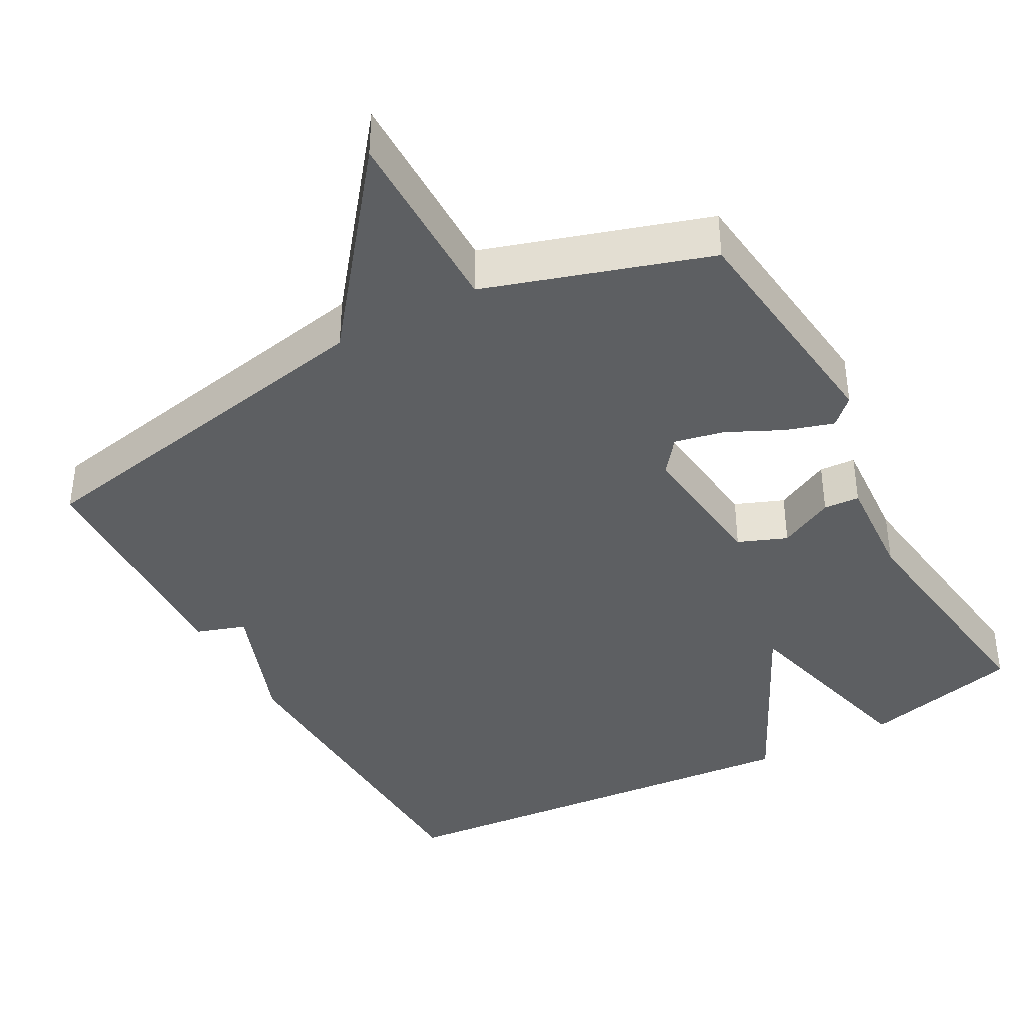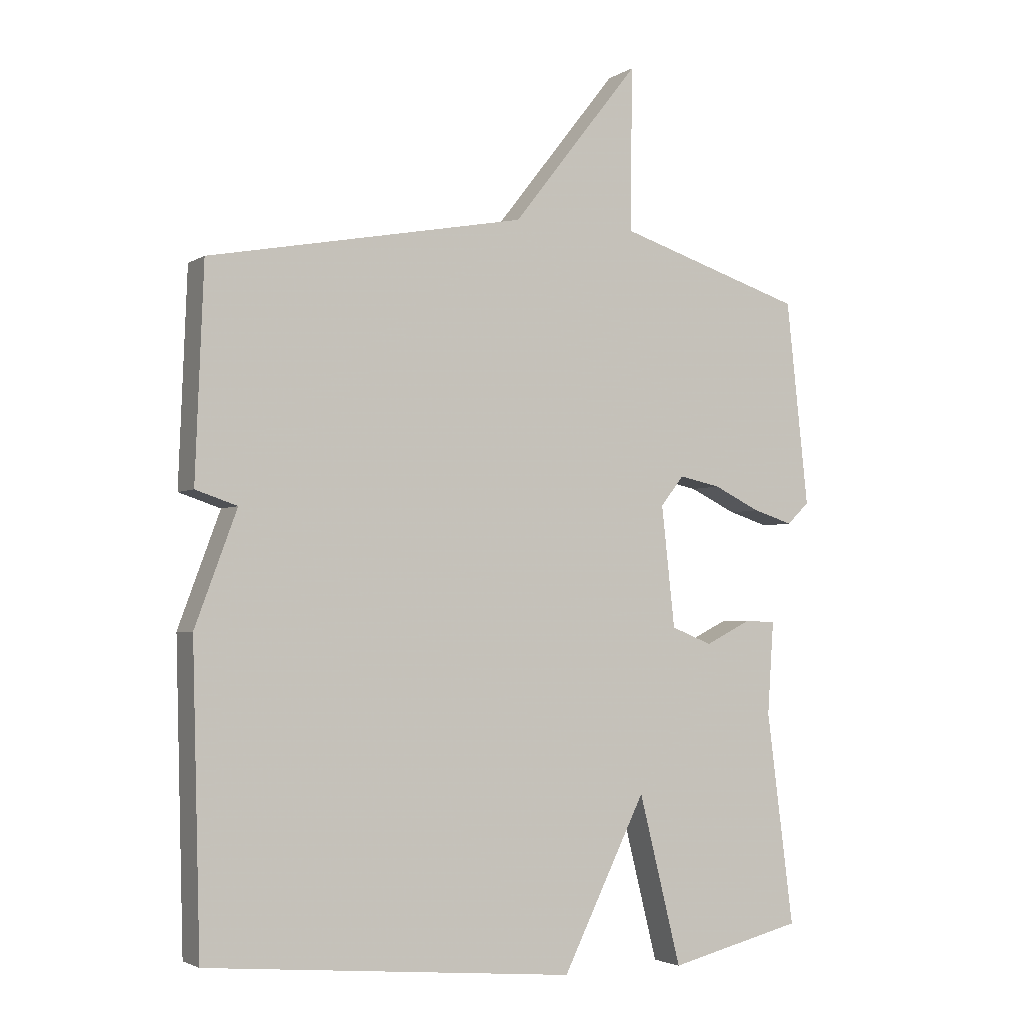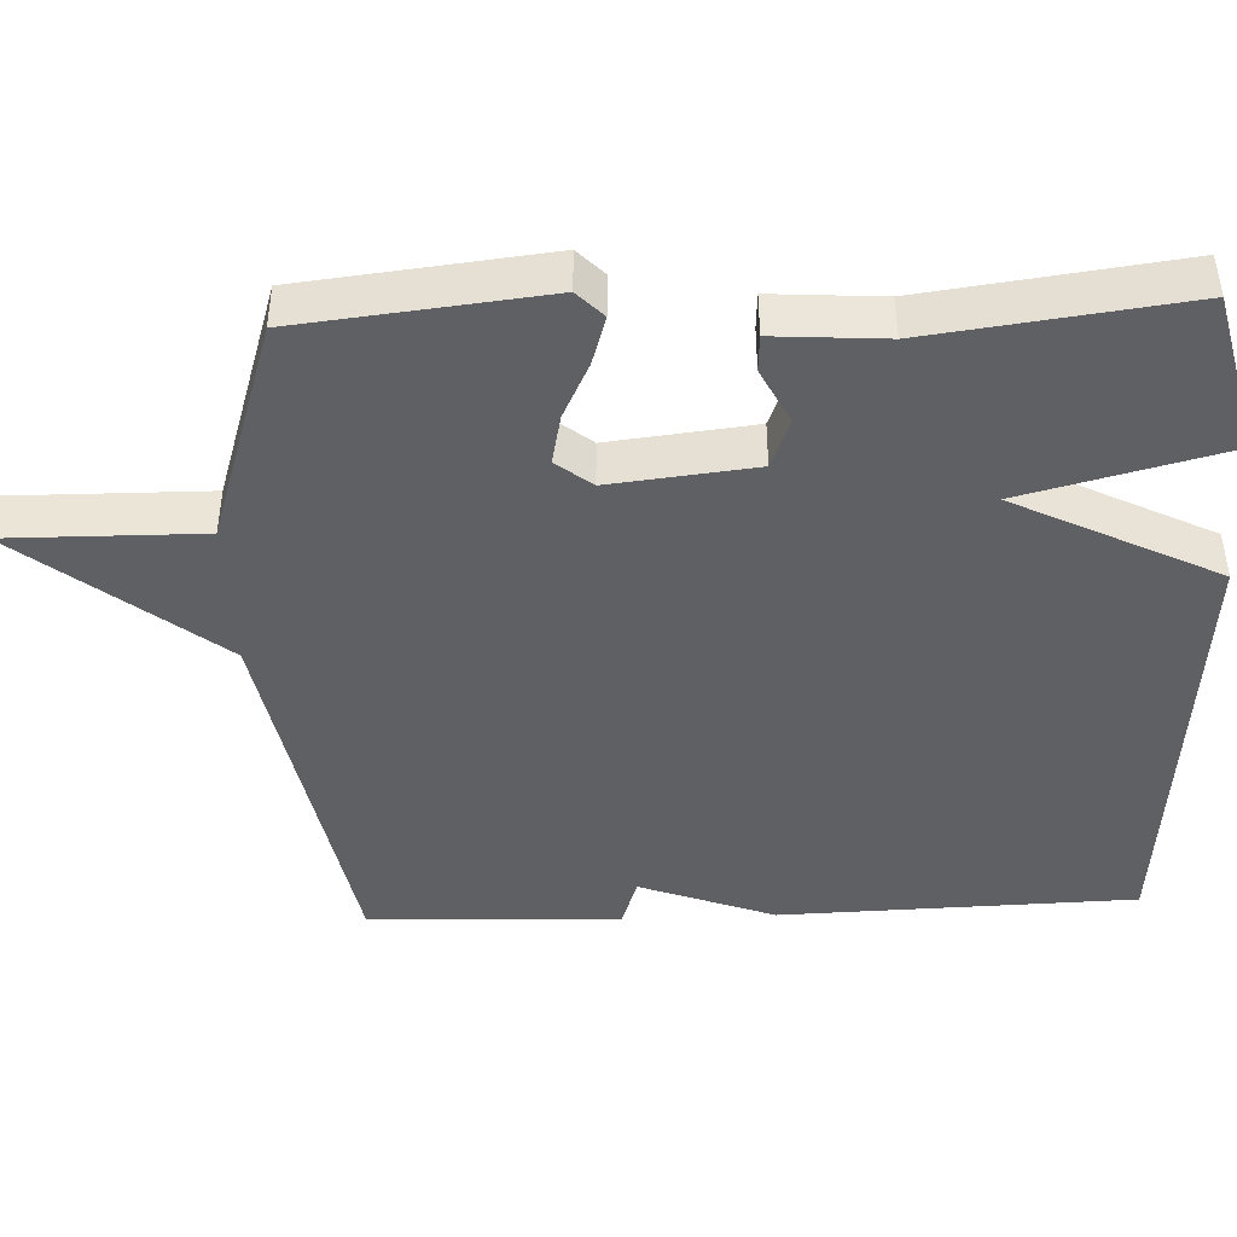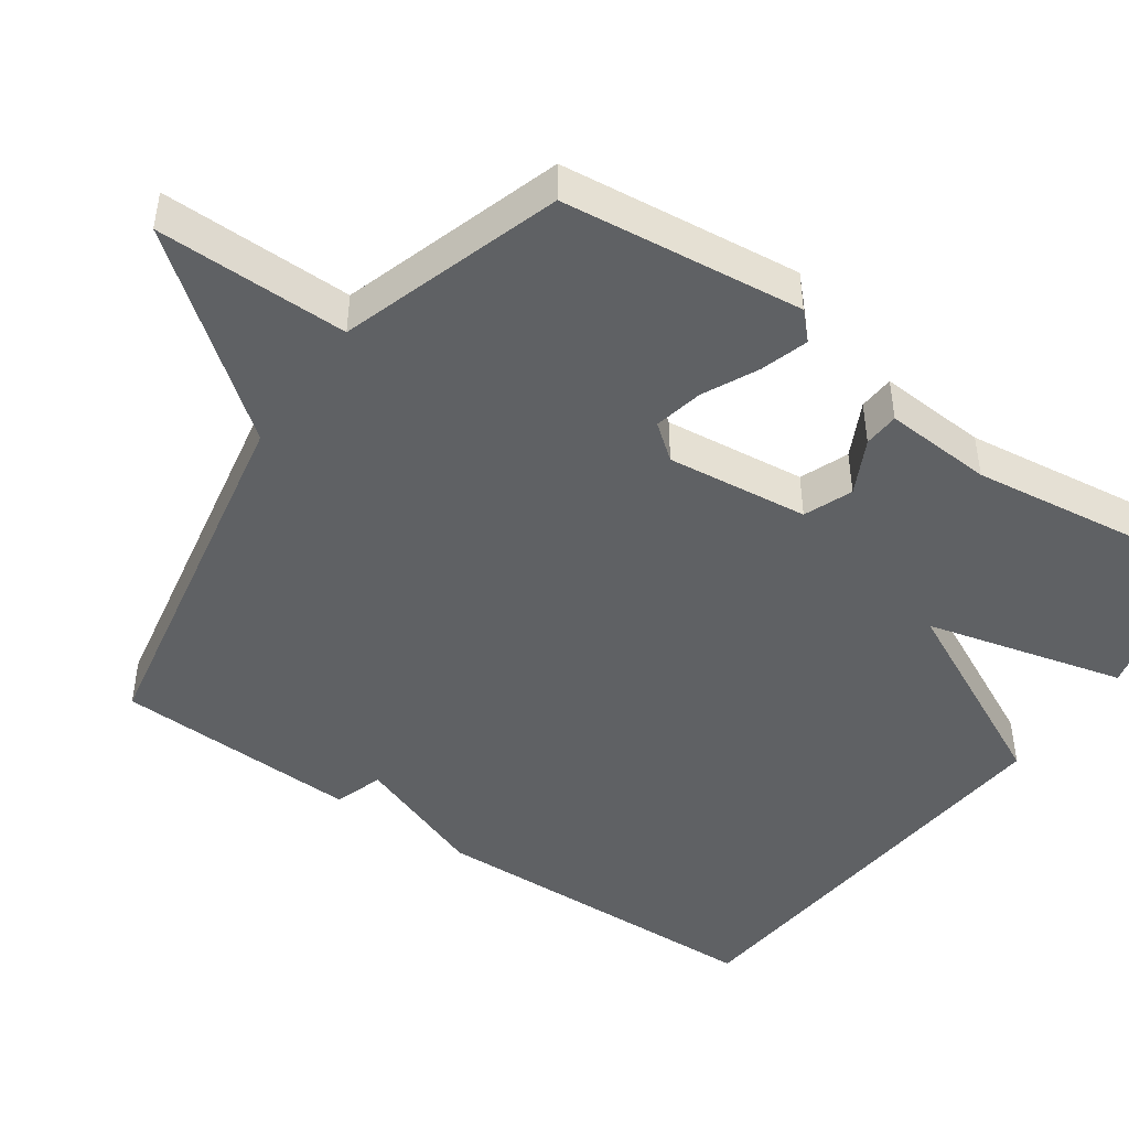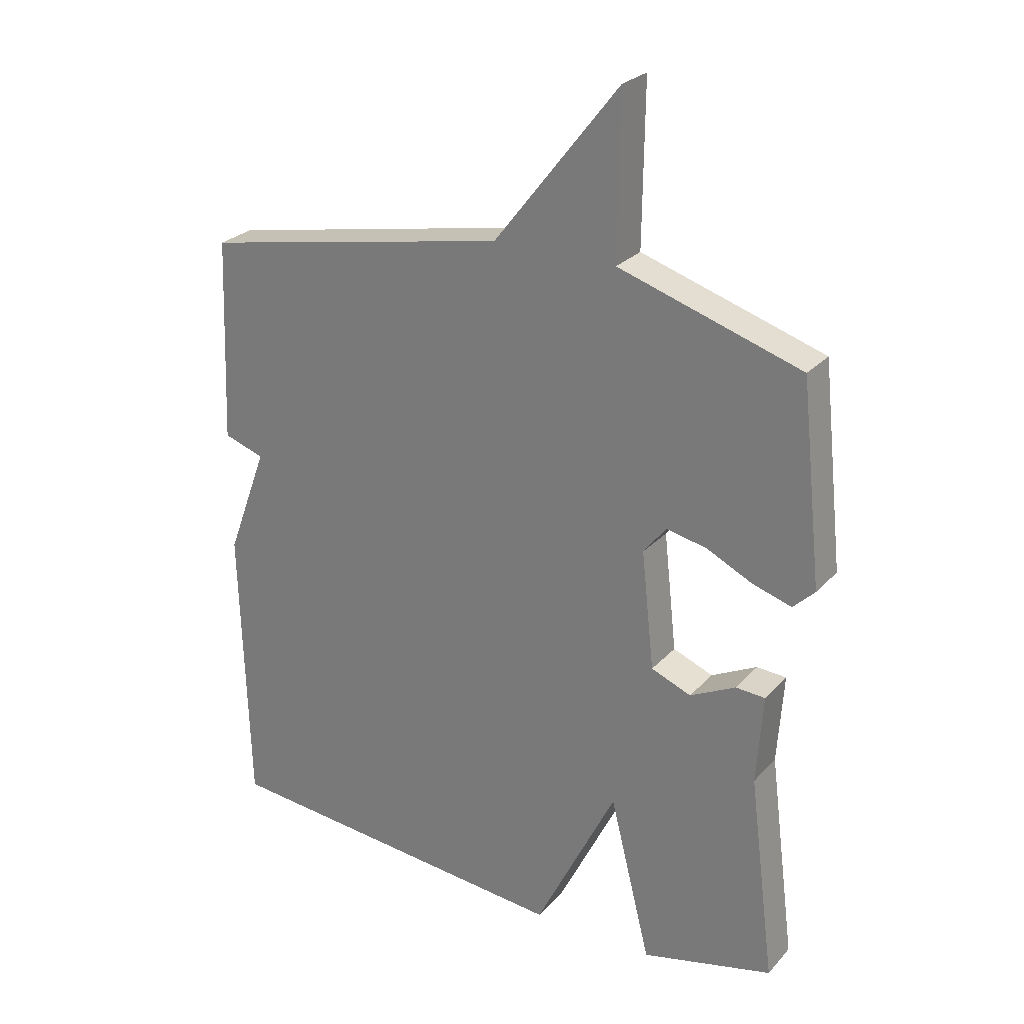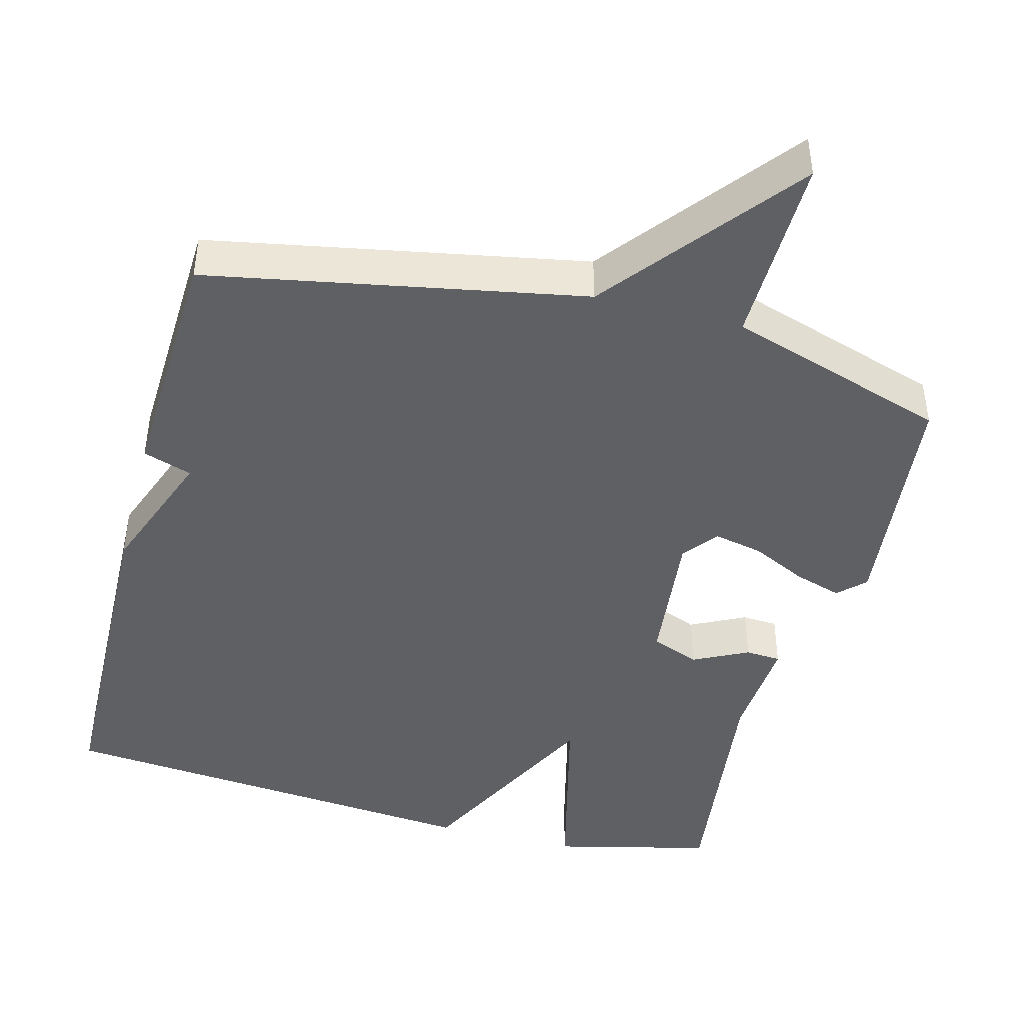
<metadata>
{"format":"obj","ext":"obj","renderer":"f3d","projection":"perspective","resolution":1024,"background":"white","views":[{"elev":-39.5,"azim":28.9,"up":"+Y"},{"elev":-3.0,"azim":-27.8,"up":"+Z"},{"elev":-44.2,"azim":92.4,"up":"+Y"},{"elev":-46.1,"azim":55.2,"up":"+Y"},{"elev":26.1,"azim":32.0,"up":"+Z"},{"elev":-44.2,"azim":-14.8,"up":"+Y"}]}
</metadata>
<code>
v -0.5 0.07 -0.5
v -0.513 0.07 -0.032
v -0.447 0.07 0.146
v -0.513 0.07 0.168
v -0.5 0.07 0.5
v 0.003 0.07 0.595
v 0.206 0.07 0.853
v 0.203 0.07 0.595
v 0.5 0.07 0.5
v 0.535 0.07 0.176
v 0.5 0.07 0.142
v 0.436 0.07 0.162
v 0.362 0.07 0.198
v 0.296 0.07 0.212
v 0.259 0.07 0.165
v 0.28 0.07 -0.026
v 0.345 0.07 -0.052
v 0.419 0.07 -0.015
v 0.467 0.07 -0.018
v 0.457 0.07 -0.164
v 0.5 0.07 -0.5
v 0.286 0.07 -0.552
v 0.219 0.07 -0.284
v 0.086 0.07 -0.552
v -0.5 0 -0.5
v -0.513 0 -0.032
v -0.447 0 0.146
v -0.513 0 0.168
v -0.5 0 0.5
v 0.003 0 0.595
v 0.206 0 0.853
v 0.203 0 0.595
v 0.5 0 0.5
v 0.535 0 0.176
v 0.5 0 0.142
v 0.436 0 0.162
v 0.362 0 0.198
v 0.296 0 0.212
v 0.259 0 0.165
v 0.28 0 -0.026
v 0.345 0 -0.052
v 0.419 0 -0.015
v 0.467 0 -0.018
v 0.457 0 -0.164
v 0.5 0 -0.5
v 0.286 0 -0.552
v 0.219 0 -0.284
v 0.086 0 -0.552
f 1 2 3
f 24 1 3
f 23 24 3
f 20 21 22 23
f 19 20 23
f 18 19 23
f 17 18 23
f 16 17 23 3
f 4 5 6
f 3 4 6
f 16 3 6
f 15 16 6
f 14 15 6
f 13 14 6
f 12 13 6
f 11 12 6
f 10 11 6
f 9 10 6
f 8 9 6
f 6 7 8
f 27 26 25
f 27 25 48
f 27 48 47
f 47 46 45 44
f 47 44 43
f 47 43 42
f 47 42 41
f 27 47 41 40
f 30 29 28
f 30 28 27
f 30 27 40
f 30 40 39
f 30 39 38
f 30 38 37
f 30 37 36
f 30 36 35
f 30 35 34
f 30 34 33
f 30 33 32
f 32 31 30
f 1 25 26 2
f 2 26 27 3
f 3 27 28 4
f 4 28 29 5
f 5 29 30 6
f 6 30 31 7
f 7 31 32 8
f 8 32 33 9
f 9 33 34 10
f 10 34 35 11
f 11 35 36 12
f 12 36 37 13
f 13 37 38 14
f 14 38 39 15
f 15 39 40 16
f 16 40 41 17
f 17 41 42 18
f 18 42 43 19
f 19 43 44 20
f 20 44 45 21
f 21 45 46 22
f 22 46 47 23
f 23 47 48 24
f 24 48 25 1

</code>
